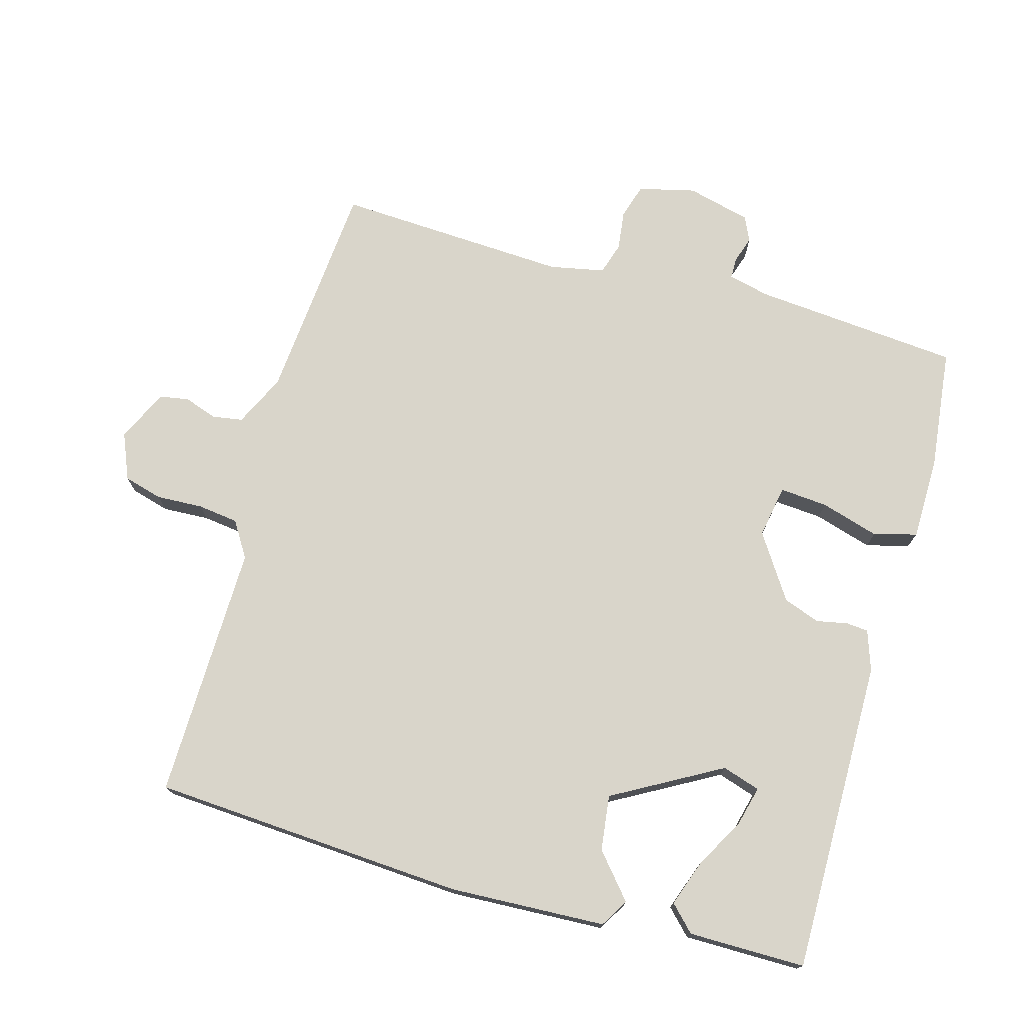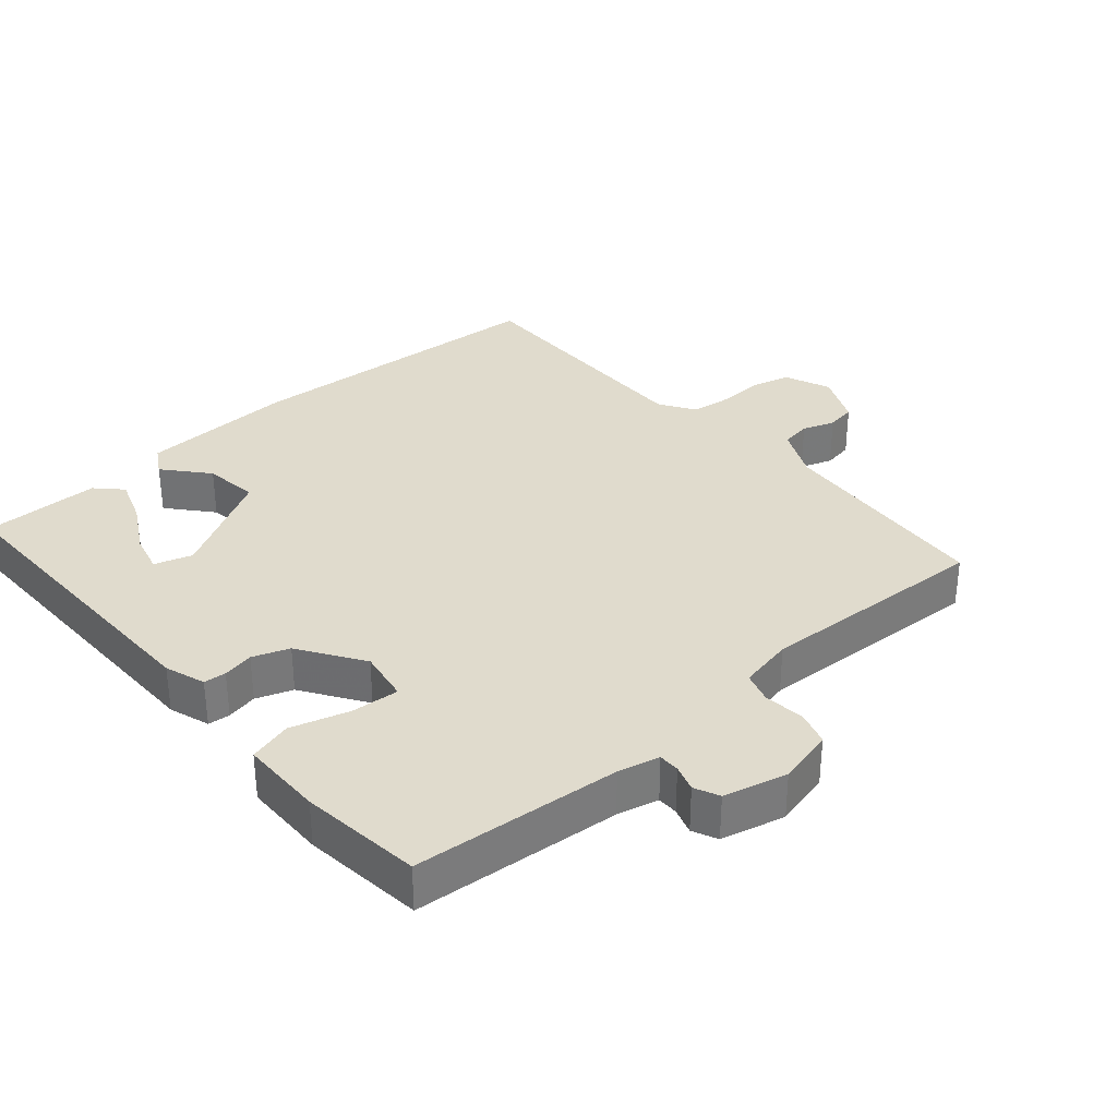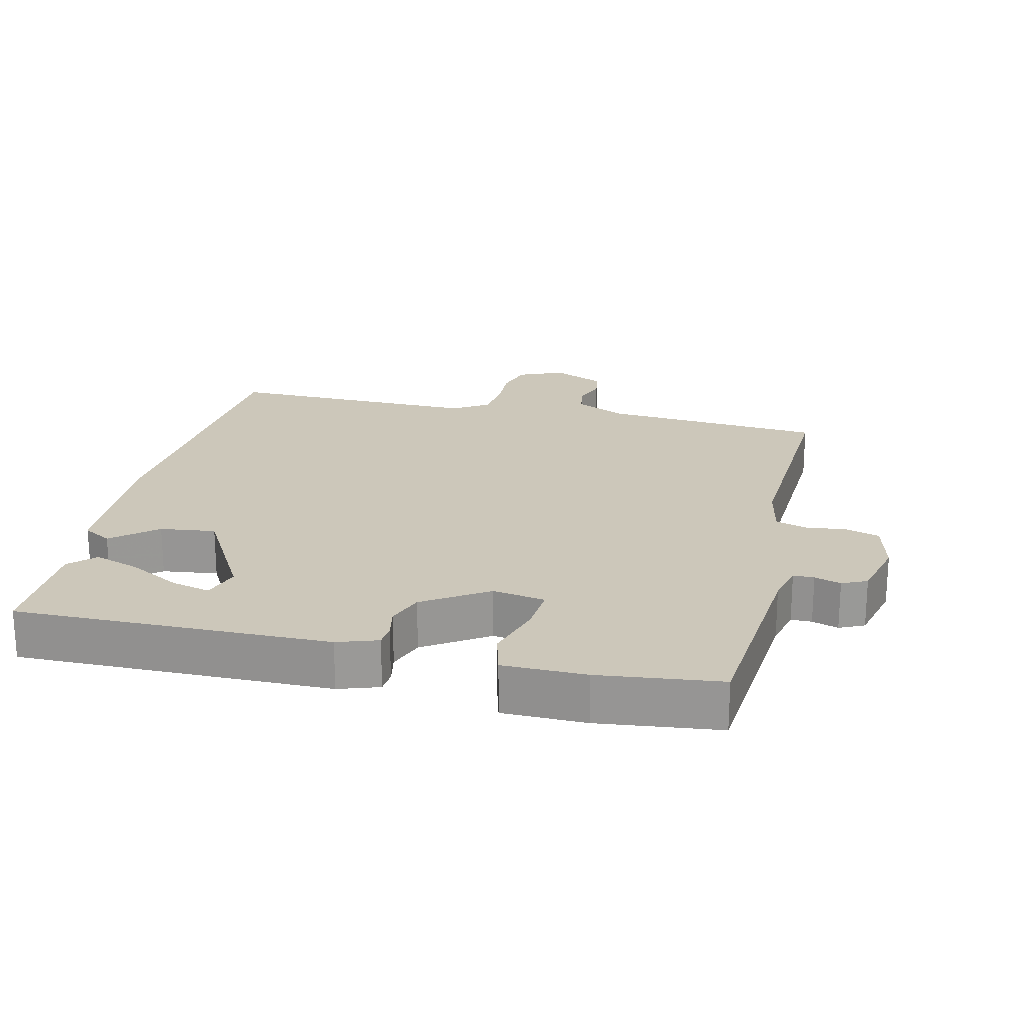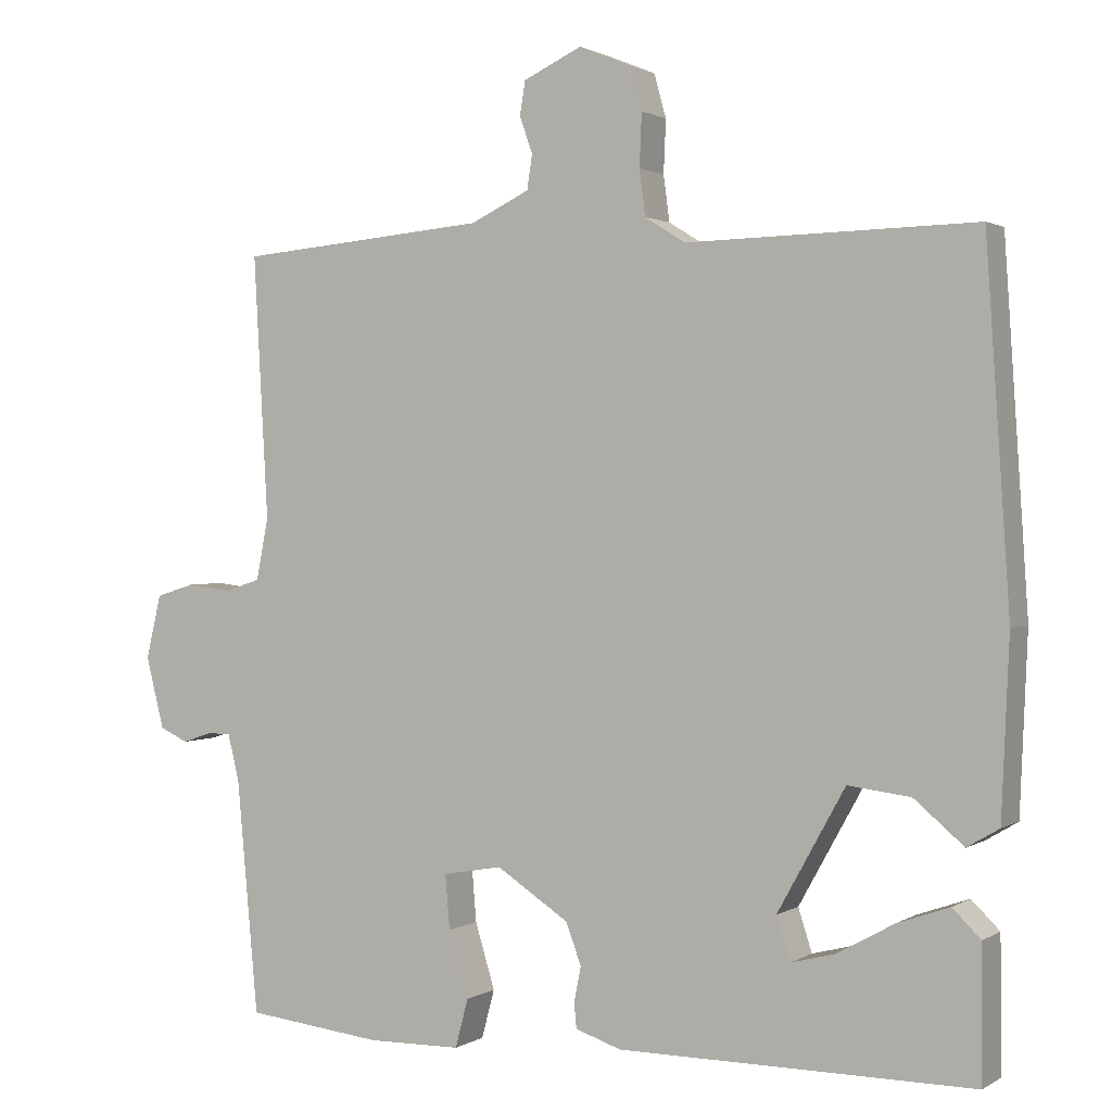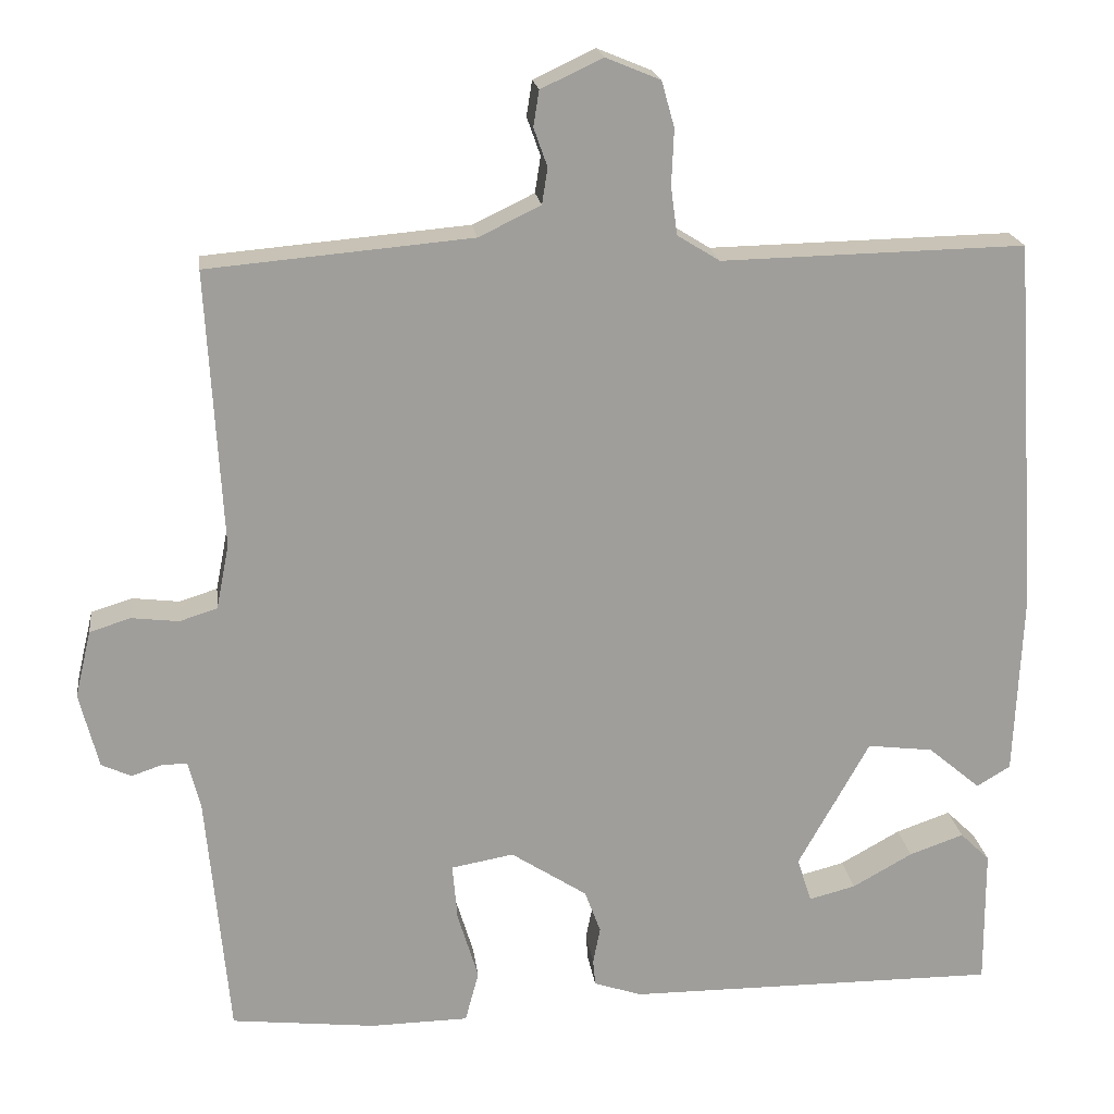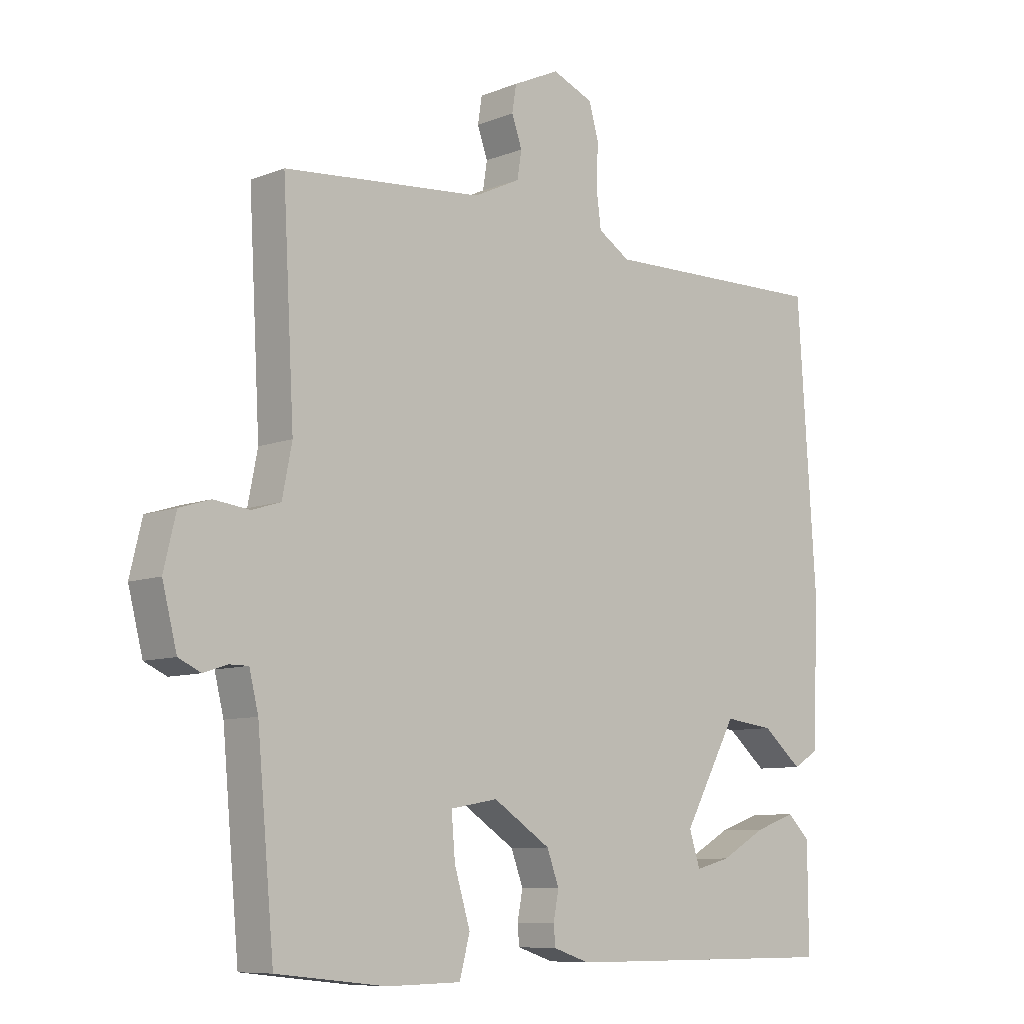
<metadata>
{"format":"obj","ext":"obj","renderer":"f3d","projection":"perspective","resolution":1024,"background":"white","views":[{"elev":74.4,"azim":105.5,"up":"+Y"},{"elev":33.3,"azim":-131.3,"up":"+Y"},{"elev":21.4,"azim":-167.1,"up":"+Y"},{"elev":1.4,"azim":27.2,"up":"+Z"},{"elev":19.6,"azim":-7.2,"up":"+Z"},{"elev":-8.6,"azim":-43.4,"up":"+Z"}]}
</metadata>
<code>
v -0.5 0.07 -0.5
v -0.528 0.07 -0.193
v -0.543 0.07 -0.132
v -0.574 0.07 -0.132
v -0.613 0.07 -0.145
v -0.65 0.07 -0.128
v -0.674 0.07 -0.034
v -0.654 0.07 0.05
v -0.603 0.07 0.066
v -0.544 0.07 0.059
v -0.497 0.07 0.074
v -0.481 0.07 0.155
v -0.5 0.07 0.5
v -0.171 0.07 0.529
v -0.094 0.07 0.566
v -0.087 0.07 0.611
v -0.104 0.07 0.659
v -0.097 0.07 0.703
v -0.02 0.07 0.739
v 0.048 0.07 0.711
v 0.064 0.07 0.654
v 0.061 0.07 0.585
v 0.069 0.07 0.525
v 0.122 0.07 0.492
v 0.5 0.07 0.5
v 0.531 0.07 0.035
v 0.521 0.07 -0.196
v 0.479 0.07 -0.221
v 0.414 0.07 -0.166
v 0.332 0.07 -0.156
v 0.243 0.07 -0.316
v 0.261 0.07 -0.372
v 0.319 0.07 -0.357
v 0.394 0.07 -0.315
v 0.462 0.07 -0.291
v 0.499 0.07 -0.327
v 0.5 0.07 -0.5
v 0.035 0.07 -0.498
v -0.025 0.07 -0.478
v -0.028 0.07 -0.445
v -0.019 0.07 -0.399
v -0.039 0.07 -0.345
v -0.134 0.07 -0.283
v -0.212 0.07 -0.297
v -0.206 0.07 -0.368
v -0.18 0.07 -0.454
v -0.197 0.07 -0.518
v -0.32 0.07 -0.52
v -0.5 0 -0.5
v -0.528 0 -0.193
v -0.543 0 -0.132
v -0.574 0 -0.132
v -0.613 0 -0.145
v -0.65 0 -0.128
v -0.674 0 -0.034
v -0.654 0 0.05
v -0.603 0 0.066
v -0.544 0 0.059
v -0.497 0 0.074
v -0.481 0 0.155
v -0.5 0 0.5
v -0.171 0 0.529
v -0.094 0 0.566
v -0.087 0 0.611
v -0.104 0 0.659
v -0.097 0 0.703
v -0.02 0 0.739
v 0.048 0 0.711
v 0.064 0 0.654
v 0.061 0 0.585
v 0.069 0 0.525
v 0.122 0 0.492
v 0.5 0 0.5
v 0.531 0 0.035
v 0.521 0 -0.196
v 0.479 0 -0.221
v 0.414 0 -0.166
v 0.332 0 -0.156
v 0.243 0 -0.316
v 0.261 0 -0.372
v 0.319 0 -0.357
v 0.394 0 -0.315
v 0.462 0 -0.291
v 0.499 0 -0.327
v 0.5 0 -0.5
v 0.035 0 -0.498
v -0.025 0 -0.478
v -0.028 0 -0.445
v -0.019 0 -0.399
v -0.039 0 -0.345
v -0.134 0 -0.283
v -0.212 0 -0.297
v -0.206 0 -0.368
v -0.18 0 -0.454
v -0.197 0 -0.518
v -0.32 0 -0.52
f 48 1 2
f 47 48 2
f 46 47 2
f 45 46 2
f 44 45 2 3
f 43 44 3
f 39 40 41
f 38 39 41
f 37 38 41
f 37 41 42
f 35 36 37
f 34 35 37
f 33 34 37
f 32 33 37
f 32 37 42 43
f 27 28 29
f 26 27 29
f 25 26 29
f 24 25 29
f 23 24 29 30
f 20 21 22
f 19 20 22
f 18 19 22
f 17 18 22
f 16 17 22
f 15 16 22 23
f 23 30 31
f 15 23 31
f 14 15 31
f 8 9 10
f 7 8 10
f 6 7 10
f 5 6 10
f 4 5 10
f 3 4 10 11
f 43 3 11
f 31 32 43
f 14 31 43
f 13 14 43
f 12 13 43
f 11 12 43
f 50 49 96
f 50 96 95
f 50 95 94
f 50 94 93
f 51 50 93 92
f 51 92 91
f 89 88 87
f 89 87 86
f 89 86 85
f 90 89 85
f 85 84 83
f 85 83 82
f 85 82 81
f 85 81 80
f 91 90 85 80
f 77 76 75
f 77 75 74
f 77 74 73
f 77 73 72
f 78 77 72 71
f 70 69 68
f 70 68 67
f 70 67 66
f 70 66 65
f 70 65 64
f 71 70 64 63
f 79 78 71
f 79 71 63
f 79 63 62
f 58 57 56
f 58 56 55
f 58 55 54
f 58 54 53
f 58 53 52
f 59 58 52 51
f 59 51 91
f 91 80 79
f 91 79 62
f 91 62 61
f 91 61 60
f 91 60 59
f 1 49 50 2
f 2 50 51 3
f 3 51 52 4
f 4 52 53 5
f 5 53 54 6
f 6 54 55 7
f 7 55 56 8
f 8 56 57 9
f 9 57 58 10
f 10 58 59 11
f 11 59 60 12
f 12 60 61 13
f 13 61 62 14
f 14 62 63 15
f 15 63 64 16
f 16 64 65 17
f 17 65 66 18
f 18 66 67 19
f 19 67 68 20
f 20 68 69 21
f 21 69 70 22
f 22 70 71 23
f 23 71 72 24
f 24 72 73 25
f 25 73 74 26
f 26 74 75 27
f 27 75 76 28
f 28 76 77 29
f 29 77 78 30
f 30 78 79 31
f 31 79 80 32
f 32 80 81 33
f 33 81 82 34
f 34 82 83 35
f 35 83 84 36
f 36 84 85 37
f 37 85 86 38
f 38 86 87 39
f 39 87 88 40
f 40 88 89 41
f 41 89 90 42
f 42 90 91 43
f 43 91 92 44
f 44 92 93 45
f 45 93 94 46
f 46 94 95 47
f 47 95 96 48
f 48 96 49 1

</code>
